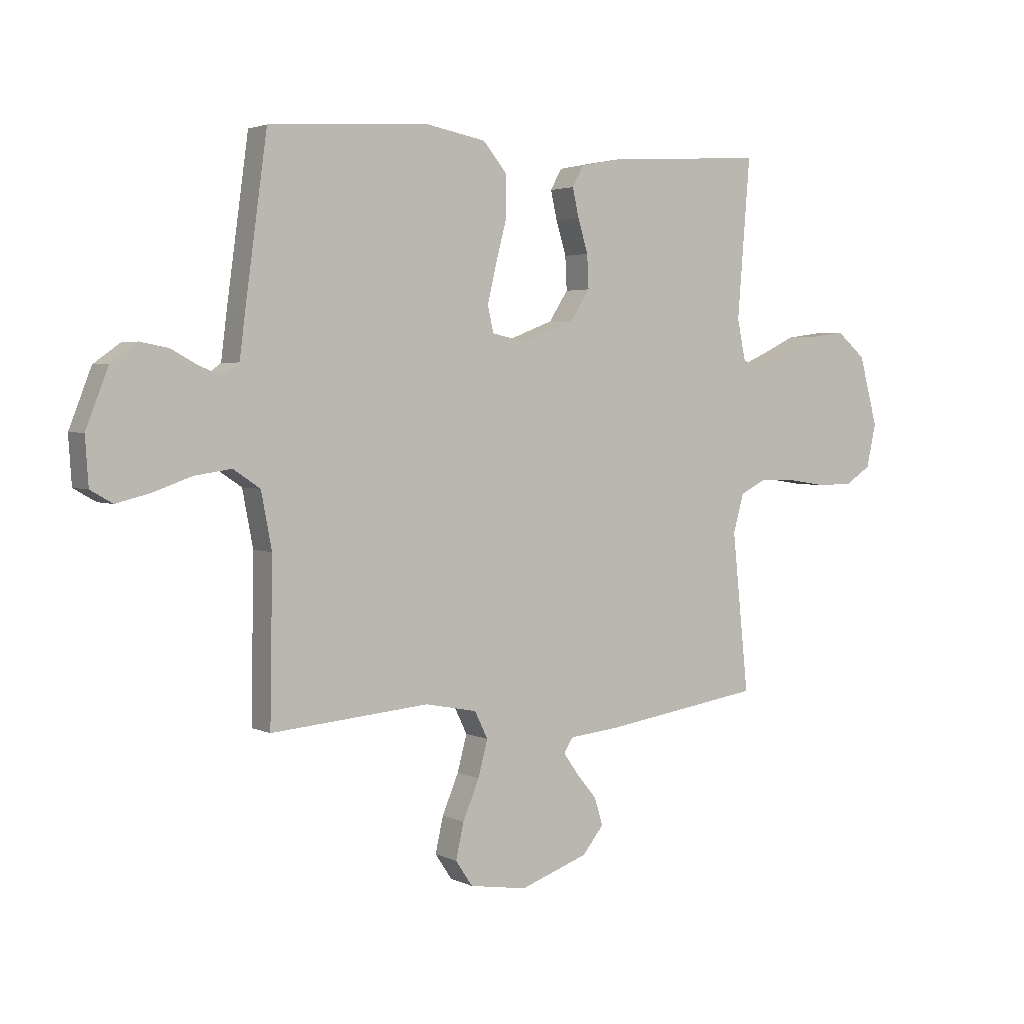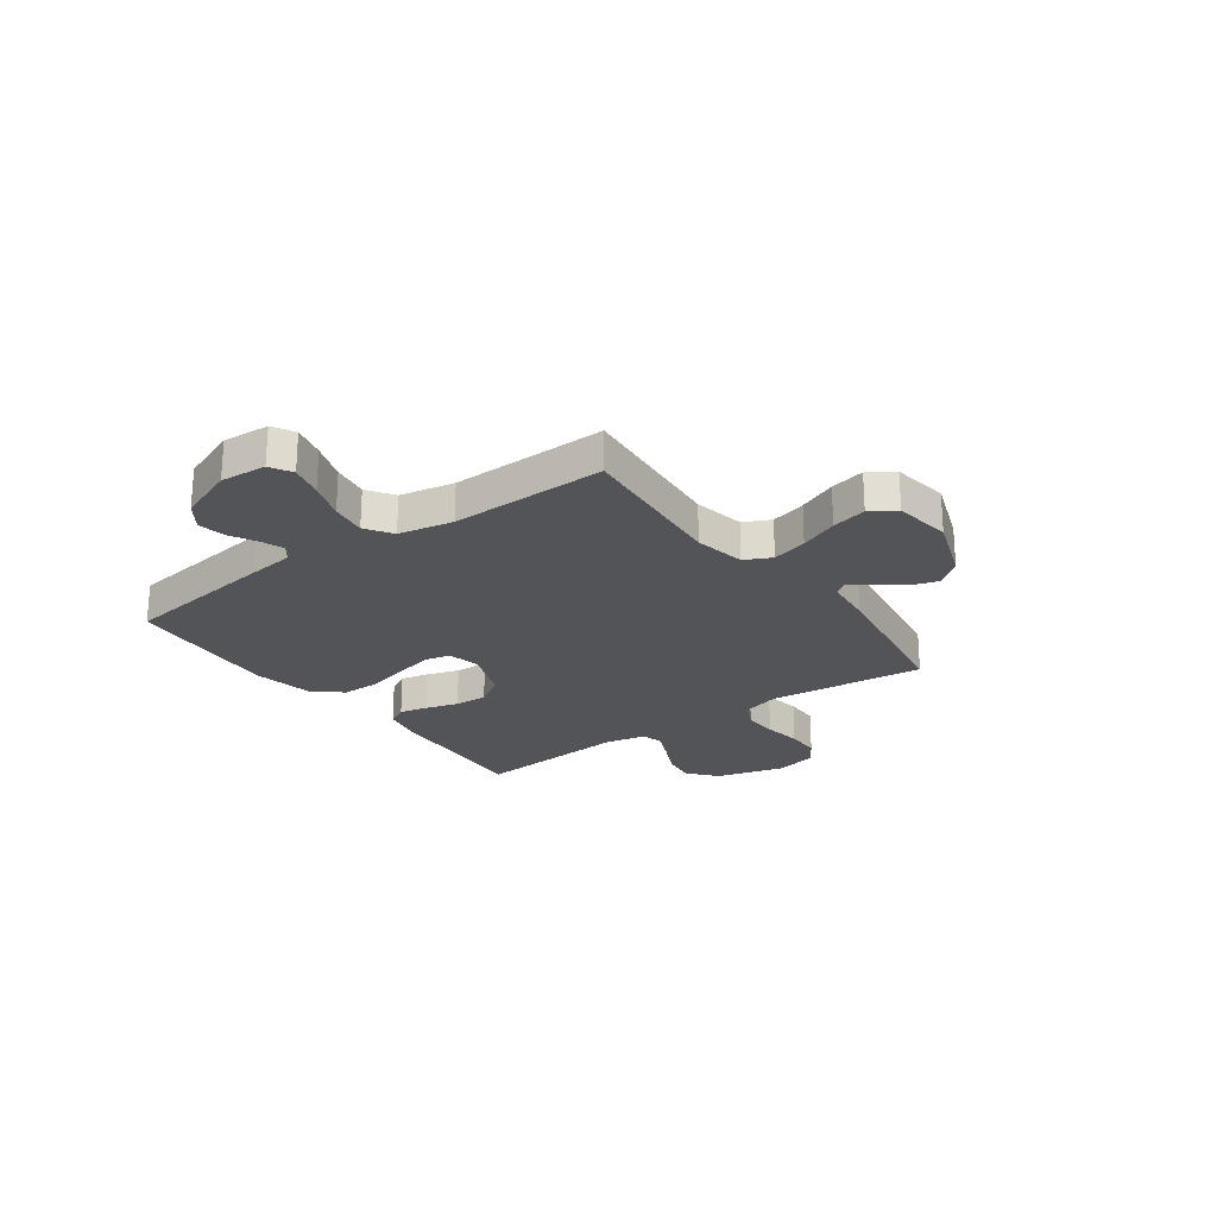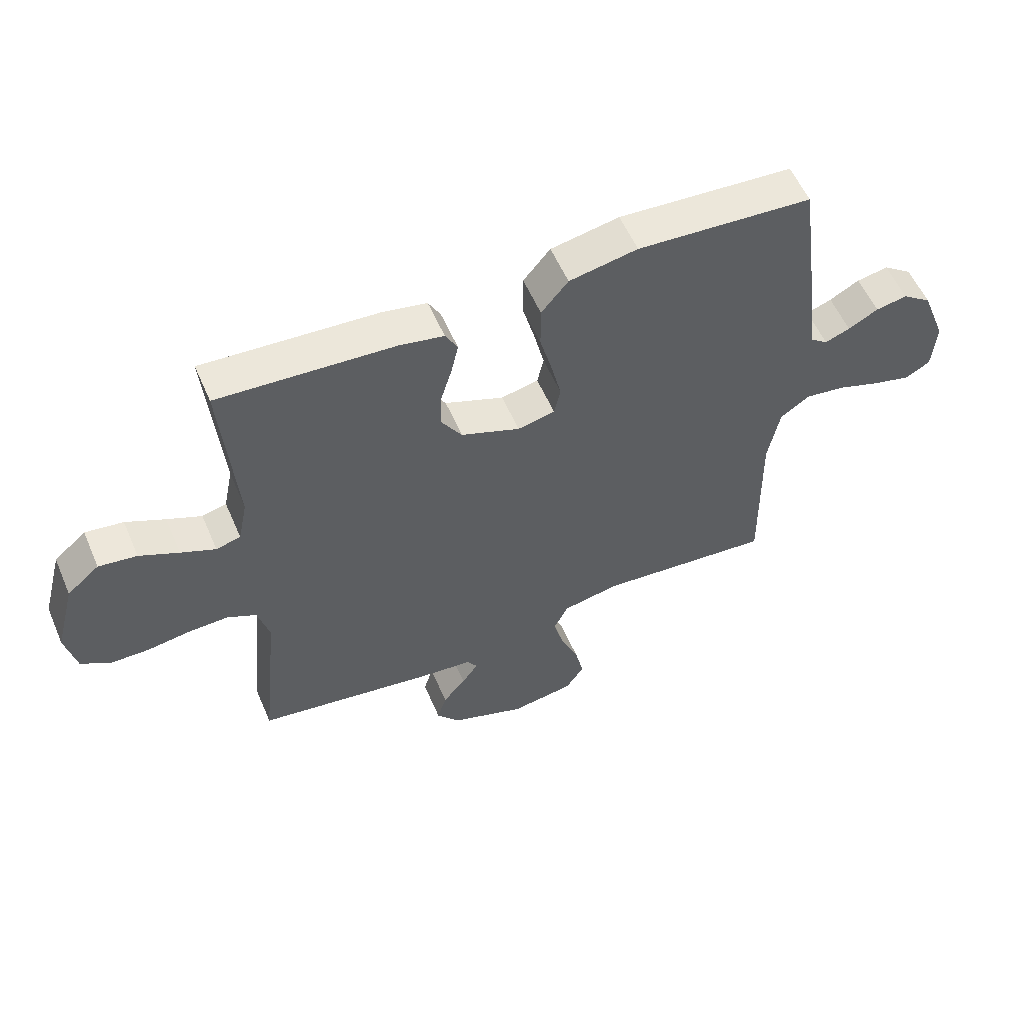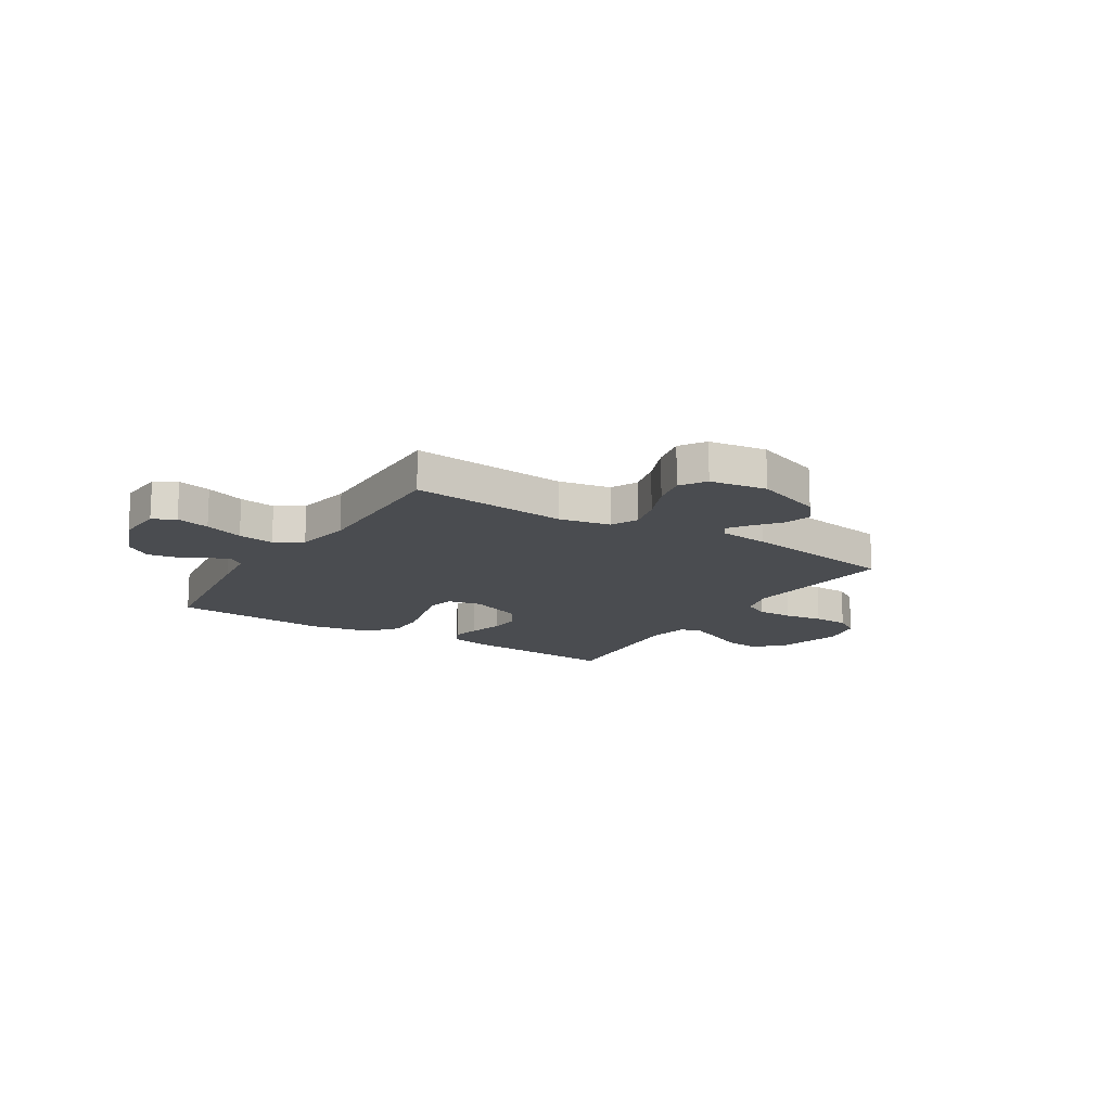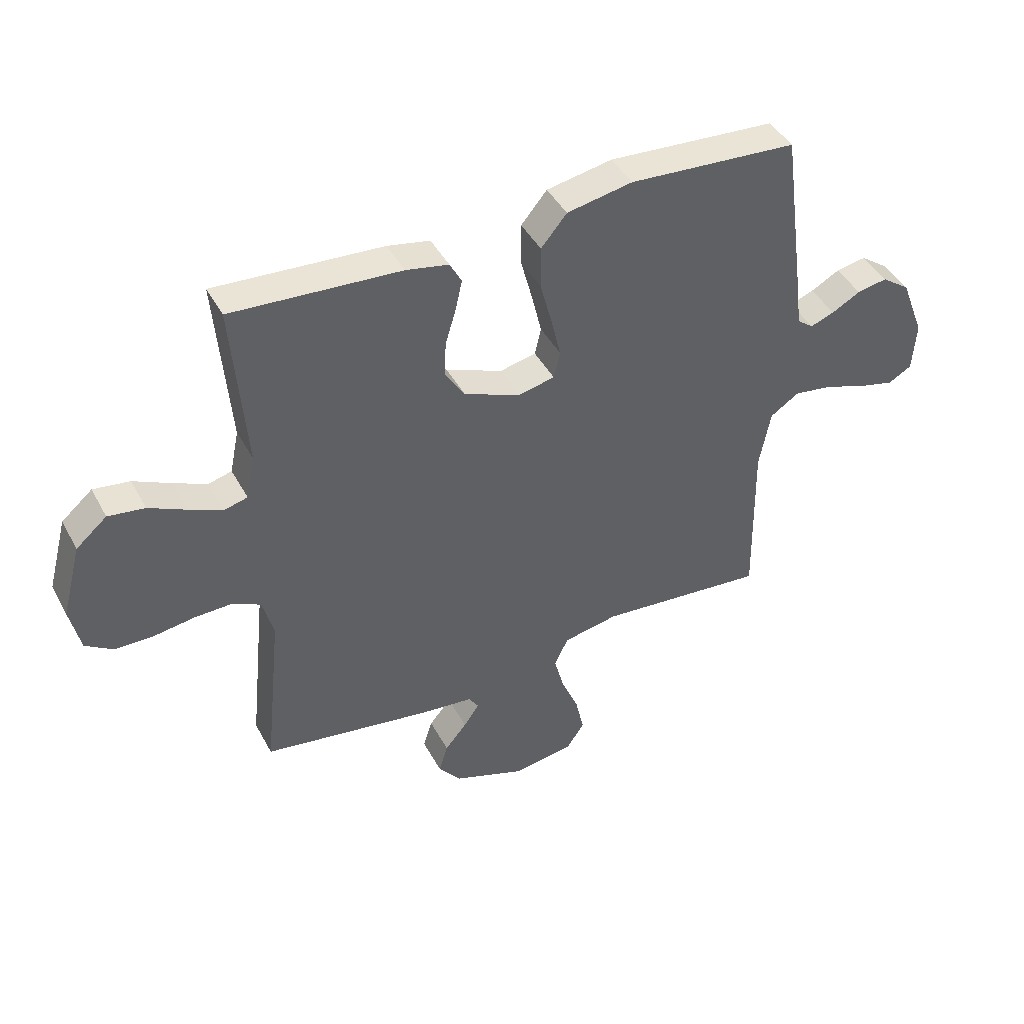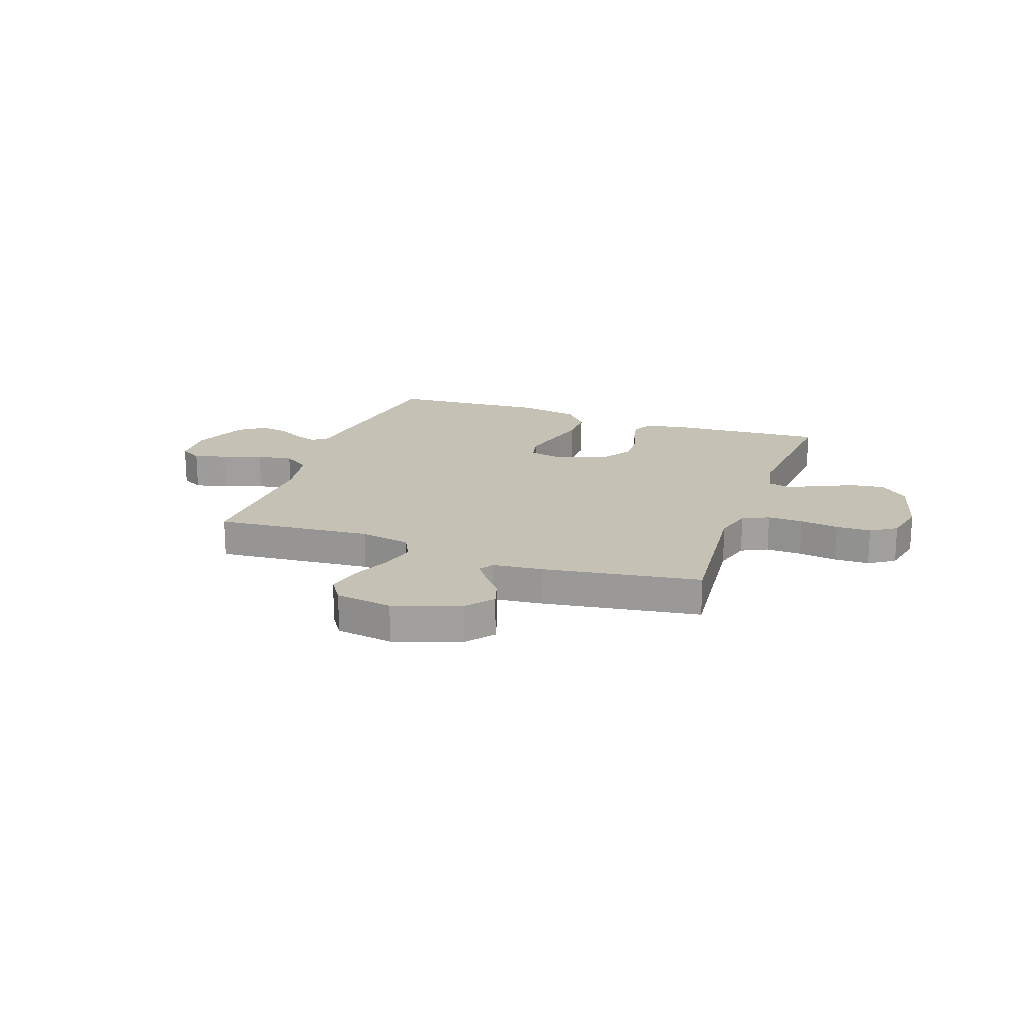
<metadata>
{"format":"obj","ext":"obj","renderer":"f3d","projection":"perspective","resolution":1024,"background":"white","views":[{"elev":3.0,"azim":147.4,"up":"+Z"},{"elev":-23.6,"azim":125.9,"up":"+Y"},{"elev":56.6,"azim":-23.2,"up":"+Z"},{"elev":-15.0,"azim":147.9,"up":"+Y"},{"elev":43.3,"azim":-26.6,"up":"+Z"},{"elev":18.7,"azim":-160.4,"up":"+Y"}]}
</metadata>
<code>
v 0.5 0.07 0.5
v 0.541 0.07 0.2
v 0.552 0.07 0.112
v 0.581 0.07 0.09
v 0.624 0.07 0.106
v 0.675 0.07 0.134
v 0.729 0.07 0.144
v 0.779 0.07 0.108
v 0.821 0.07 0
v 0.815 0.07 -0.089
v 0.773 0.07 -0.113
v 0.709 0.07 -0.097
v 0.635 0.07 -0.071
v 0.566 0.07 -0.061
v 0.515 0.07 -0.095
v 0.495 0.07 -0.2
v 0.5 0.07 -0.5
v 0.2 0.07 -0.474
v 0.102 0.07 -0.493
v 0.077 0.07 -0.544
v 0.095 0.07 -0.612
v 0.126 0.07 -0.686
v 0.141 0.07 -0.753
v 0.109 0.07 -0.801
v 0 0.07 -0.818
v -0.129 0.07 -0.772
v -0.169 0.07 -0.722
v -0.153 0.07 -0.67
v -0.114 0.07 -0.623
v -0.086 0.07 -0.583
v -0.104 0.07 -0.556
v -0.2 0.07 -0.546
v -0.5 0.07 -0.5
v -0.469 0.07 -0.2
v -0.489 0.07 -0.127
v -0.539 0.07 -0.102
v -0.607 0.07 -0.104
v -0.681 0.07 -0.115
v -0.748 0.07 -0.114
v -0.797 0.07 -0.082
v -0.815 0.07 0
v -0.78 0.07 0.131
v -0.725 0.07 0.178
v -0.66 0.07 0.169
v -0.593 0.07 0.137
v -0.534 0.07 0.111
v -0.492 0.07 0.122
v -0.476 0.07 0.2
v -0.5 0.07 0.5
v -0.2 0.07 0.481
v -0.124 0.07 0.466
v -0.103 0.07 0.427
v -0.115 0.07 0.373
v -0.134 0.07 0.31
v -0.137 0.07 0.247
v -0.101 0.07 0.191
v 0 0.07 0.152
v 0.064 0.07 0.166
v 0.075 0.07 0.215
v 0.058 0.07 0.288
v 0.037 0.07 0.368
v 0.037 0.07 0.443
v 0.083 0.07 0.498
v 0.2 0.07 0.52
v 0.5 0 0.5
v 0.541 0 0.2
v 0.552 0 0.112
v 0.581 0 0.09
v 0.624 0 0.106
v 0.675 0 0.134
v 0.729 0 0.144
v 0.779 0 0.108
v 0.821 0 0
v 0.815 0 -0.089
v 0.773 0 -0.113
v 0.709 0 -0.097
v 0.635 0 -0.071
v 0.566 0 -0.061
v 0.515 0 -0.095
v 0.495 0 -0.2
v 0.5 0 -0.5
v 0.2 0 -0.474
v 0.102 0 -0.493
v 0.077 0 -0.544
v 0.095 0 -0.612
v 0.126 0 -0.686
v 0.141 0 -0.753
v 0.109 0 -0.801
v 0 0 -0.818
v -0.129 0 -0.772
v -0.169 0 -0.722
v -0.153 0 -0.67
v -0.114 0 -0.623
v -0.086 0 -0.583
v -0.104 0 -0.556
v -0.2 0 -0.546
v -0.5 0 -0.5
v -0.469 0 -0.2
v -0.489 0 -0.127
v -0.539 0 -0.102
v -0.607 0 -0.104
v -0.681 0 -0.115
v -0.748 0 -0.114
v -0.797 0 -0.082
v -0.815 0 0
v -0.78 0 0.131
v -0.725 0 0.178
v -0.66 0 0.169
v -0.593 0 0.137
v -0.534 0 0.111
v -0.492 0 0.122
v -0.476 0 0.2
v -0.5 0 0.5
v -0.2 0 0.481
v -0.124 0 0.466
v -0.103 0 0.427
v -0.115 0 0.373
v -0.134 0 0.31
v -0.137 0 0.247
v -0.101 0 0.191
v 0 0 0.152
v 0.064 0 0.166
v 0.075 0 0.215
v 0.058 0 0.288
v 0.037 0 0.368
v 0.037 0 0.443
v 0.083 0 0.498
v 0.2 0 0.52
f 60 61 62 63
f 59 60 63 64
f 58 59 64 1
f 51 52 53 54
f 49 50 51 54
f 48 49 54 55
f 47 48 55 56
f 42 43 44 45
f 42 45 46
f 41 42 46
f 37 38 39 40
f 36 37 40 41
f 31 32 33 34
f 31 34 35
f 26 27 28 29
f 26 29 30
f 25 26 30
f 24 25 30
f 21 22 23 24
f 20 21 24 30
f 19 20 30 31
f 16 17 18
f 15 16 18 19
f 10 11 12 13
f 10 13 14
f 9 10 14
f 8 9 14
f 5 6 7 8
f 4 5 8 14
f 3 4 14 15
f 58 1 2 3
f 57 58 3 15
f 36 41 46 47
f 35 36 47 56
f 31 35 56 57
f 15 19 31 57
f 127 126 125 124
f 128 127 124 123
f 65 128 123 122
f 118 117 116 115
f 118 115 114 113
f 119 118 113 112
f 120 119 112 111
f 109 108 107 106
f 110 109 106
f 110 106 105
f 104 103 102 101
f 105 104 101 100
f 98 97 96 95
f 99 98 95
f 93 92 91 90
f 94 93 90
f 94 90 89
f 94 89 88
f 88 87 86 85
f 94 88 85 84
f 95 94 84 83
f 82 81 80
f 83 82 80 79
f 77 76 75 74
f 78 77 74
f 78 74 73
f 78 73 72
f 72 71 70 69
f 78 72 69 68
f 79 78 68 67
f 67 66 65 122
f 79 67 122 121
f 111 110 105 100
f 120 111 100 99
f 121 120 99 95
f 121 95 83 79
f 1 65 66 2
f 2 66 67 3
f 3 67 68 4
f 4 68 69 5
f 5 69 70 6
f 6 70 71 7
f 7 71 72 8
f 8 72 73 9
f 9 73 74 10
f 10 74 75 11
f 11 75 76 12
f 12 76 77 13
f 13 77 78 14
f 14 78 79 15
f 15 79 80 16
f 16 80 81 17
f 17 81 82 18
f 18 82 83 19
f 19 83 84 20
f 20 84 85 21
f 21 85 86 22
f 22 86 87 23
f 23 87 88 24
f 24 88 89 25
f 25 89 90 26
f 26 90 91 27
f 27 91 92 28
f 28 92 93 29
f 29 93 94 30
f 30 94 95 31
f 31 95 96 32
f 32 96 97 33
f 33 97 98 34
f 34 98 99 35
f 35 99 100 36
f 36 100 101 37
f 37 101 102 38
f 38 102 103 39
f 39 103 104 40
f 40 104 105 41
f 41 105 106 42
f 42 106 107 43
f 43 107 108 44
f 44 108 109 45
f 45 109 110 46
f 46 110 111 47
f 47 111 112 48
f 48 112 113 49
f 49 113 114 50
f 50 114 115 51
f 51 115 116 52
f 52 116 117 53
f 53 117 118 54
f 54 118 119 55
f 55 119 120 56
f 56 120 121 57
f 57 121 122 58
f 58 122 123 59
f 59 123 124 60
f 60 124 125 61
f 61 125 126 62
f 62 126 127 63
f 63 127 128 64
f 64 128 65 1

</code>
